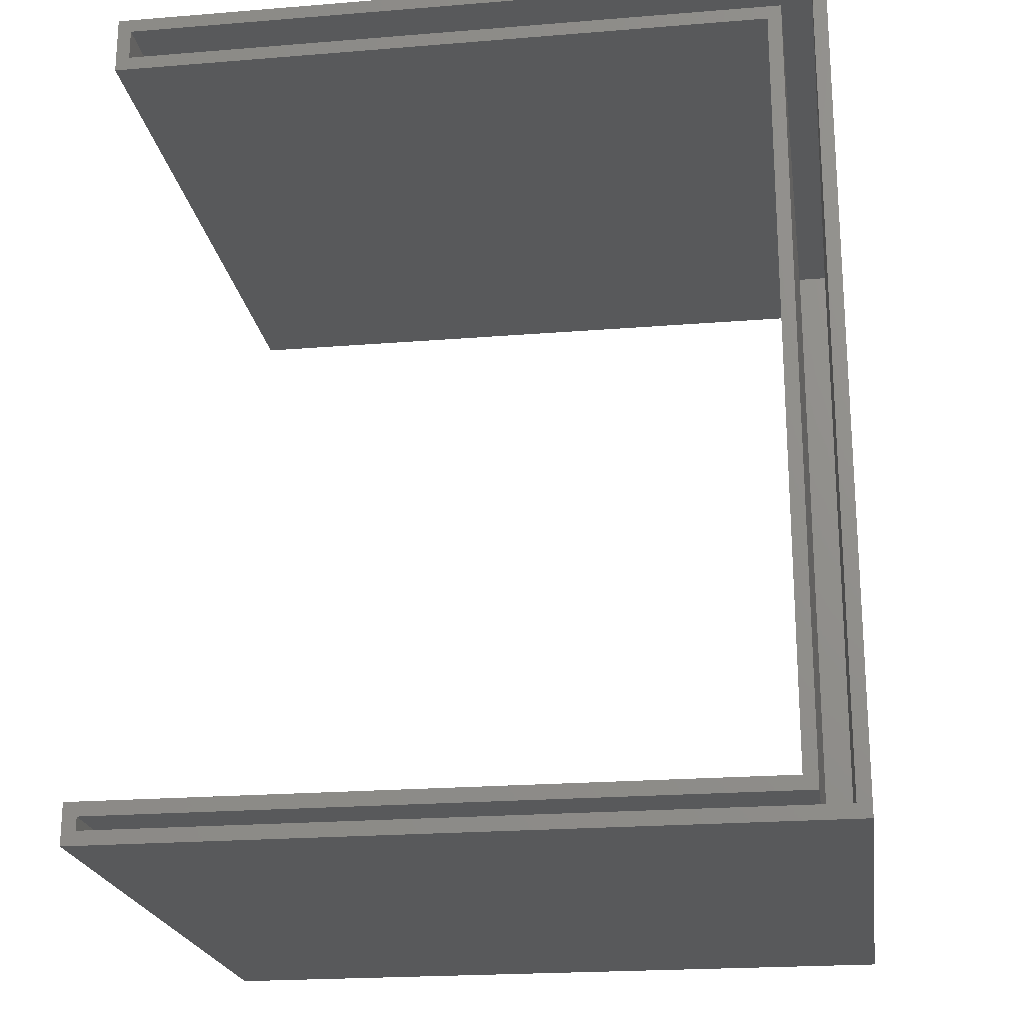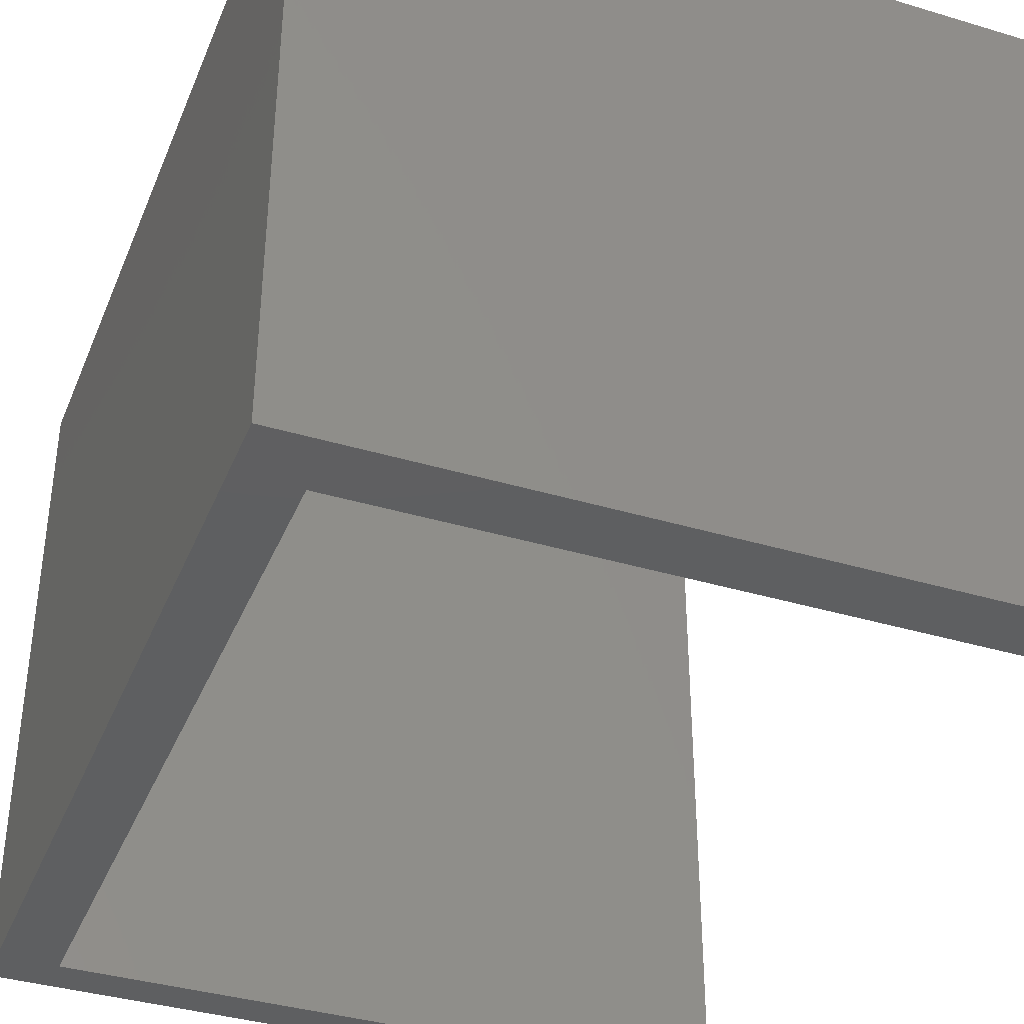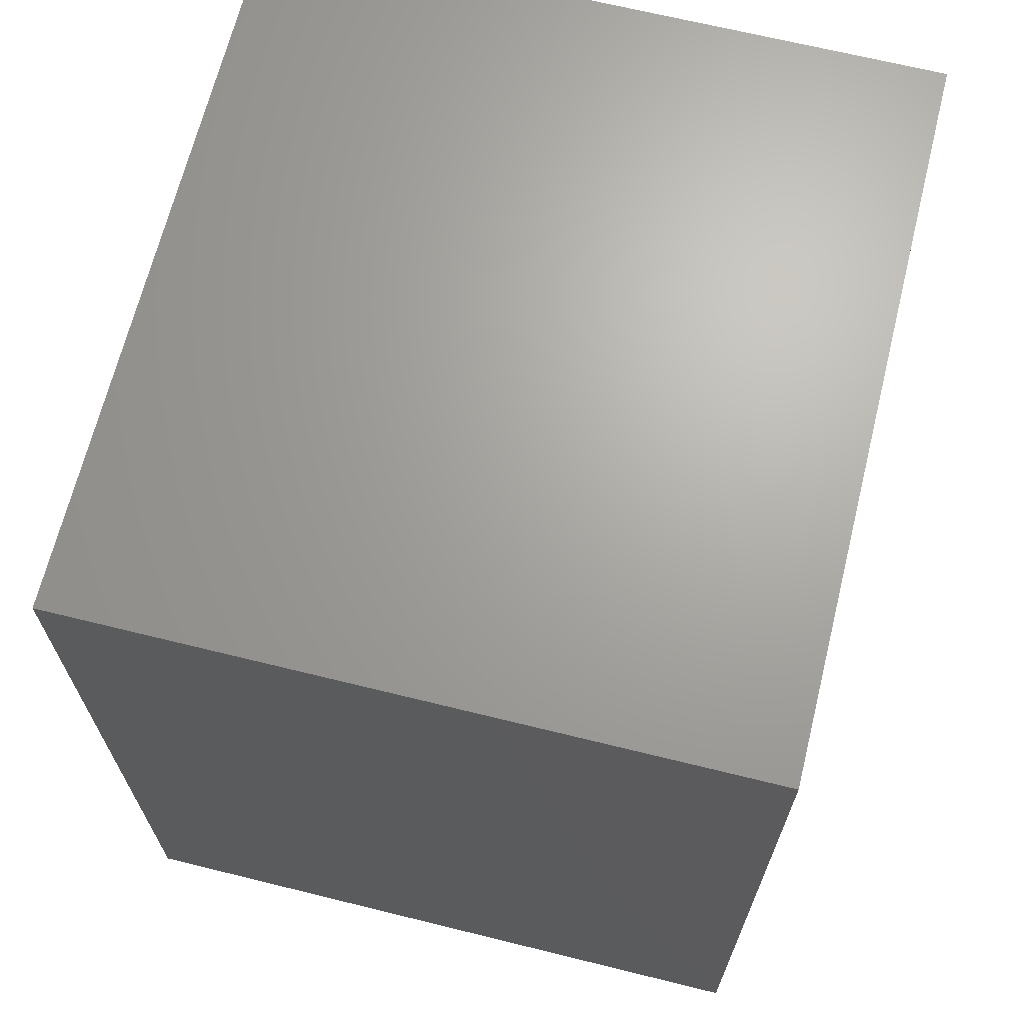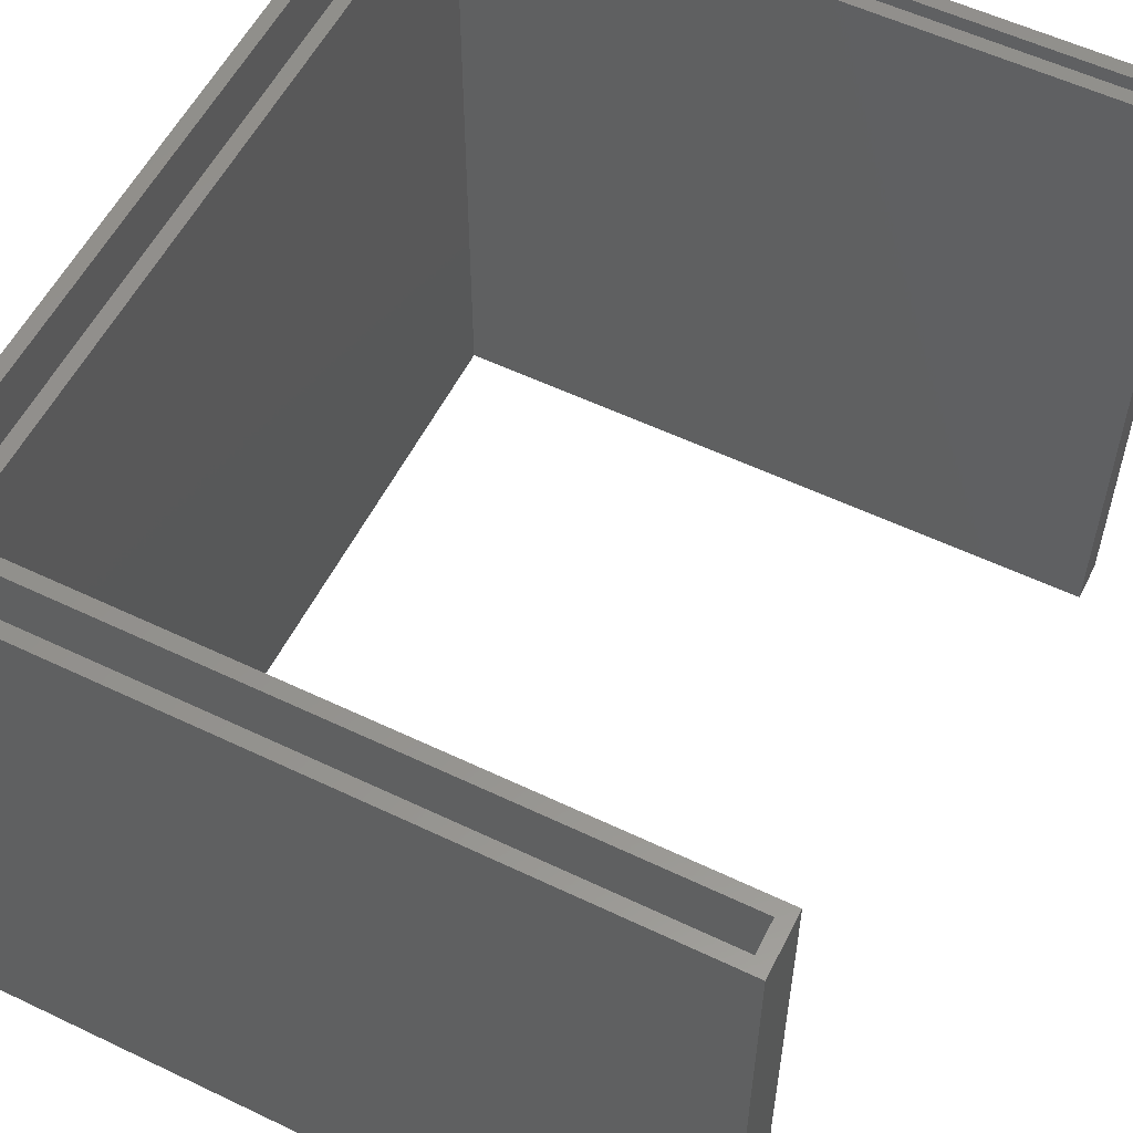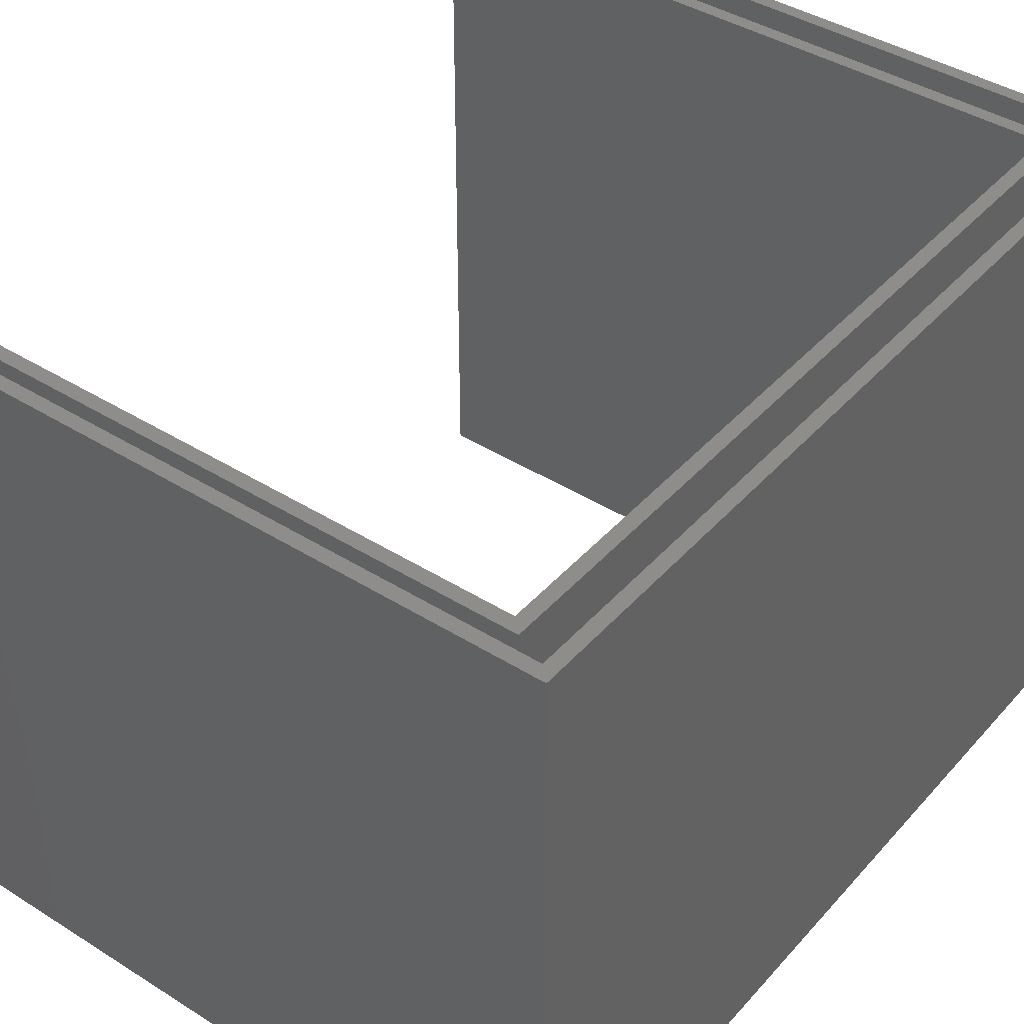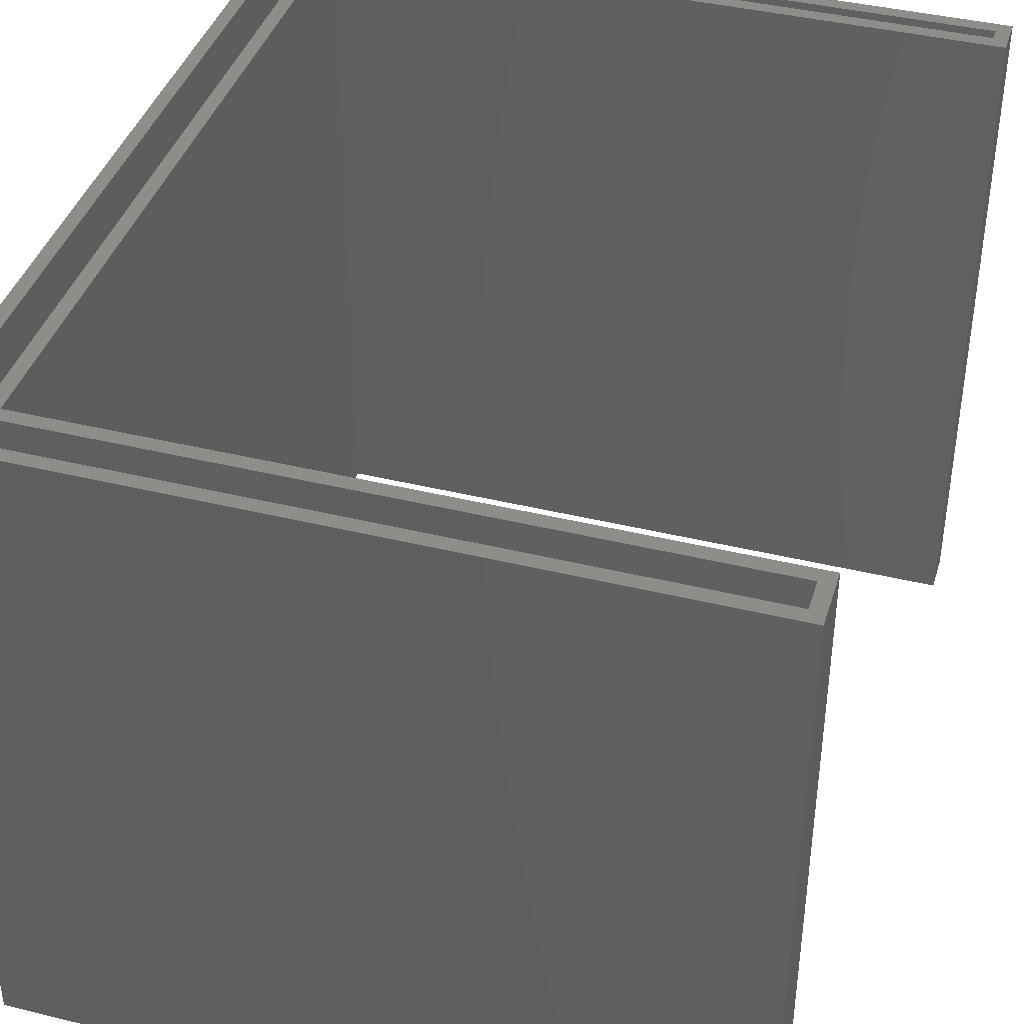
<metadata>
{"format":"stl","ext":"stl","renderer":"f3d","projection":"perspective","resolution":1024,"background":"white","views":[{"elev":-21.5,"azim":8.2,"up":"+Y"},{"elev":-37.9,"azim":159.1,"up":"+Z"},{"elev":67.4,"azim":103.9,"up":"+Y"},{"elev":56.2,"azim":-153.4,"up":"+Z"},{"elev":41.3,"azim":37.4,"up":"+Z"},{"elev":40.4,"azim":-163.2,"up":"+Z"}]}
</metadata>
<code>
# stl→obj: 32 verts, 60 faces
v -0.2734 -0.3525 0.75
v -0.2734 -0.3984 0.75
v -0.2578 -0.3828 0.75
v -0.2578 -0.3681 0.75
v 0.4907 -0.3681 0.75
v 0.4751 -0.3525 0.75
v 0.4751 0.5119 0.75
v 0.4907 0.5275 0.75
v -0.2734 0.5119 0.75
v -0.2578 0.5275 0.75
v -0.2734 0.5781 0.75
v -0.2578 0.5625 0.75
v 0.5413 0.5781 0.75
v 0.5257 0.5625 0.75
v 0.5413 -0.3984 0.75
v 0.5257 -0.3828 0.75
v -0.2578 -0.3828 0.007812
v 0.5257 -0.3828 0.007812
v 0.5257 0.5625 0.007812
v -0.2578 0.5625 0.007812
v -0.2578 0.5275 0.007812
v -0.2578 -0.3681 0.007812
v 0.4907 0.5275 0.007812
v 0.4907 -0.3681 0.007812
v -0.2734 -0.3984 -0.007812
v 0.5413 -0.3984 -0.007812
v 0.5413 0.5781 -0.007812
v -0.2734 0.5781 -0.007812
v -0.2734 0.5119 -0.007812
v -0.2734 -0.3525 -0.007812
v 0.4751 0.5119 -0.007812
v 0.4751 -0.3525 -0.007812
f 1 2 3
f 1 3 4
f 1 4 5
f 1 5 6
f 6 5 7
f 7 5 8
f 7 8 9
f 9 8 10
f 9 10 11
f 11 10 12
f 11 12 13
f 13 12 14
f 13 14 15
f 15 14 16
f 15 16 2
f 2 16 3
f 3 16 17
f 17 16 18
f 16 14 18
f 18 14 19
f 14 12 19
f 19 12 20
f 12 10 20
f 20 10 21
f 4 3 22
f 22 3 17
f 10 8 21
f 21 8 23
f 8 5 23
f 23 5 24
f 5 4 24
f 24 4 22
f 2 25 15
f 15 25 26
f 15 26 13
f 13 26 27
f 13 27 11
f 11 27 28
f 11 28 9
f 9 28 29
f 1 30 2
f 2 30 25
f 29 31 9
f 9 31 7
f 7 31 6
f 6 31 32
f 32 30 6
f 6 30 1
f 27 29 28
f 29 27 31
f 31 27 26
f 31 26 32
f 32 26 25
f 32 25 30
f 20 21 19
f 19 21 23
f 19 23 18
f 18 23 24
f 18 24 17
f 17 24 22

</code>
